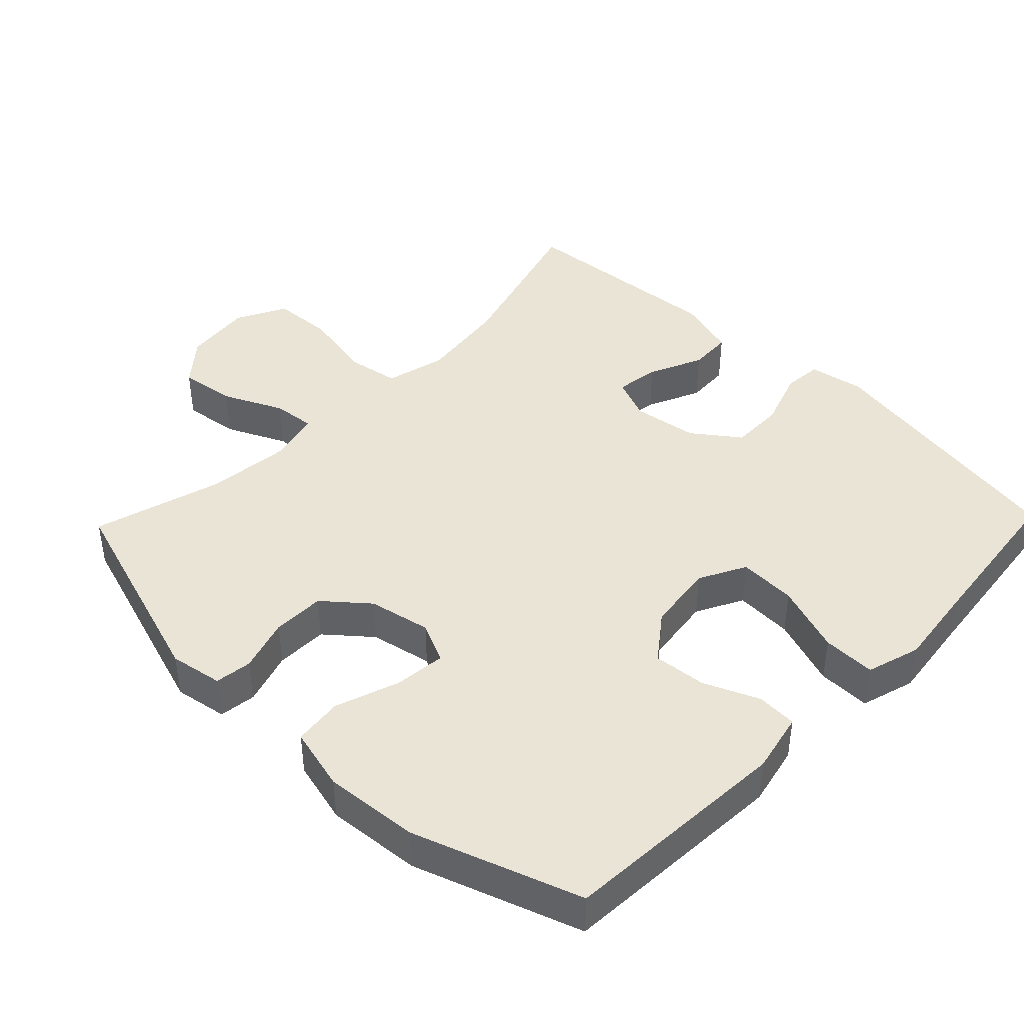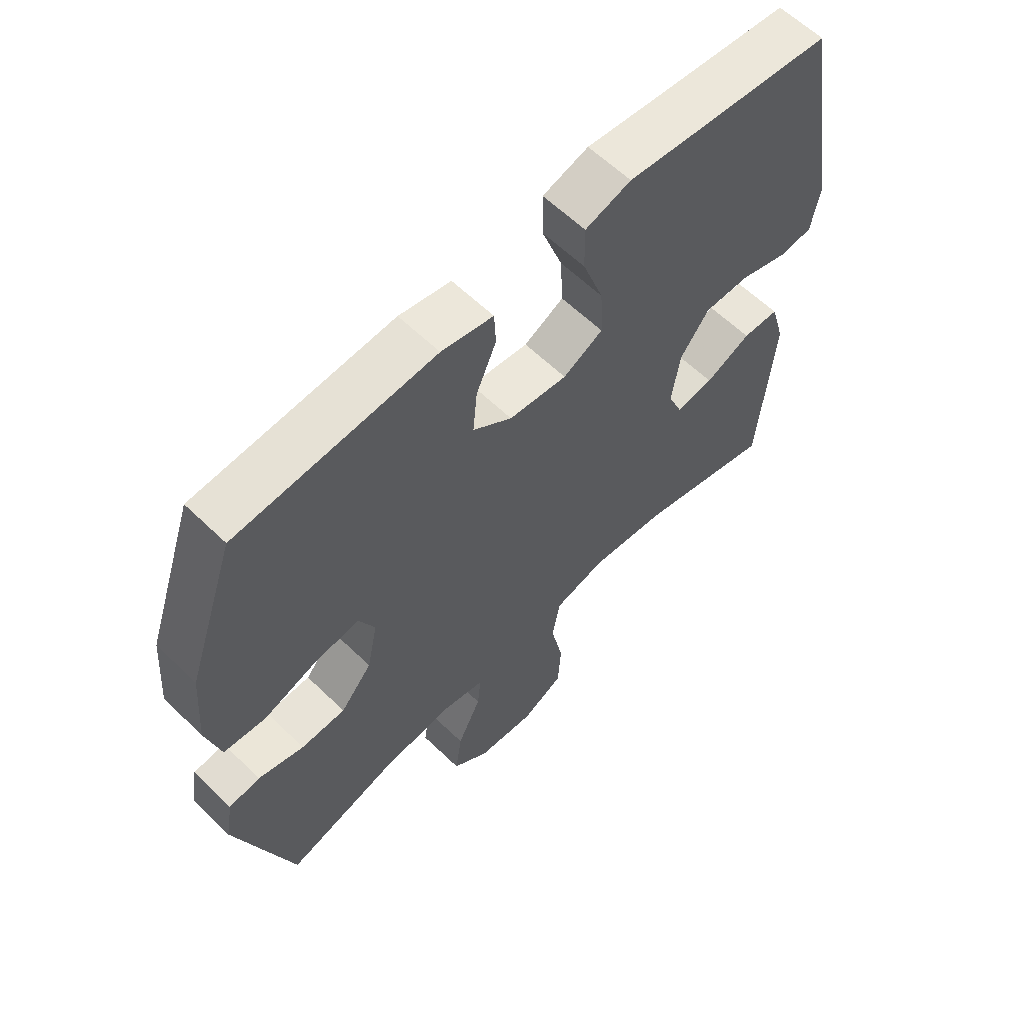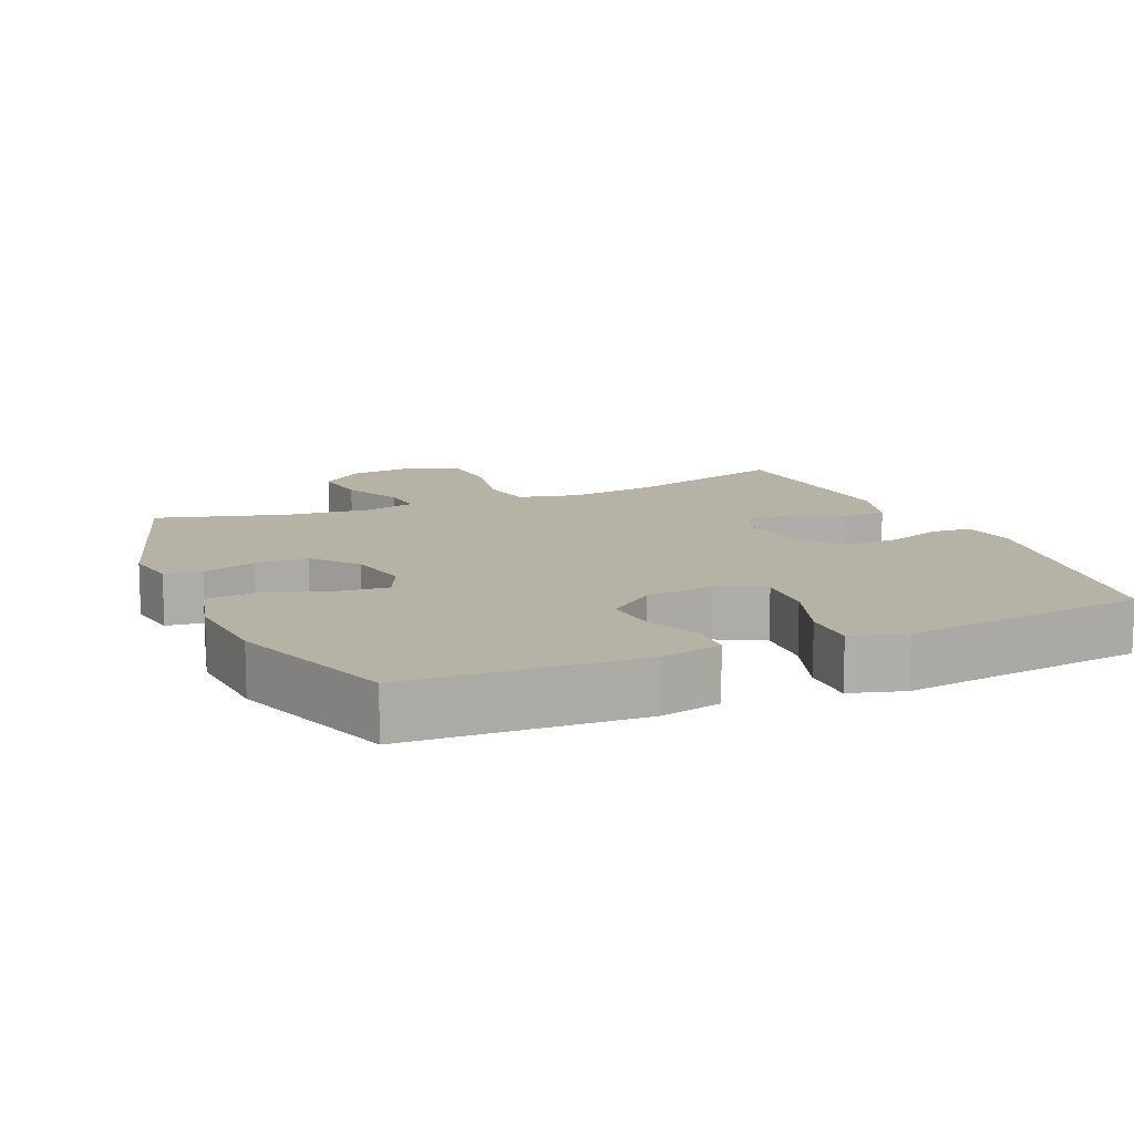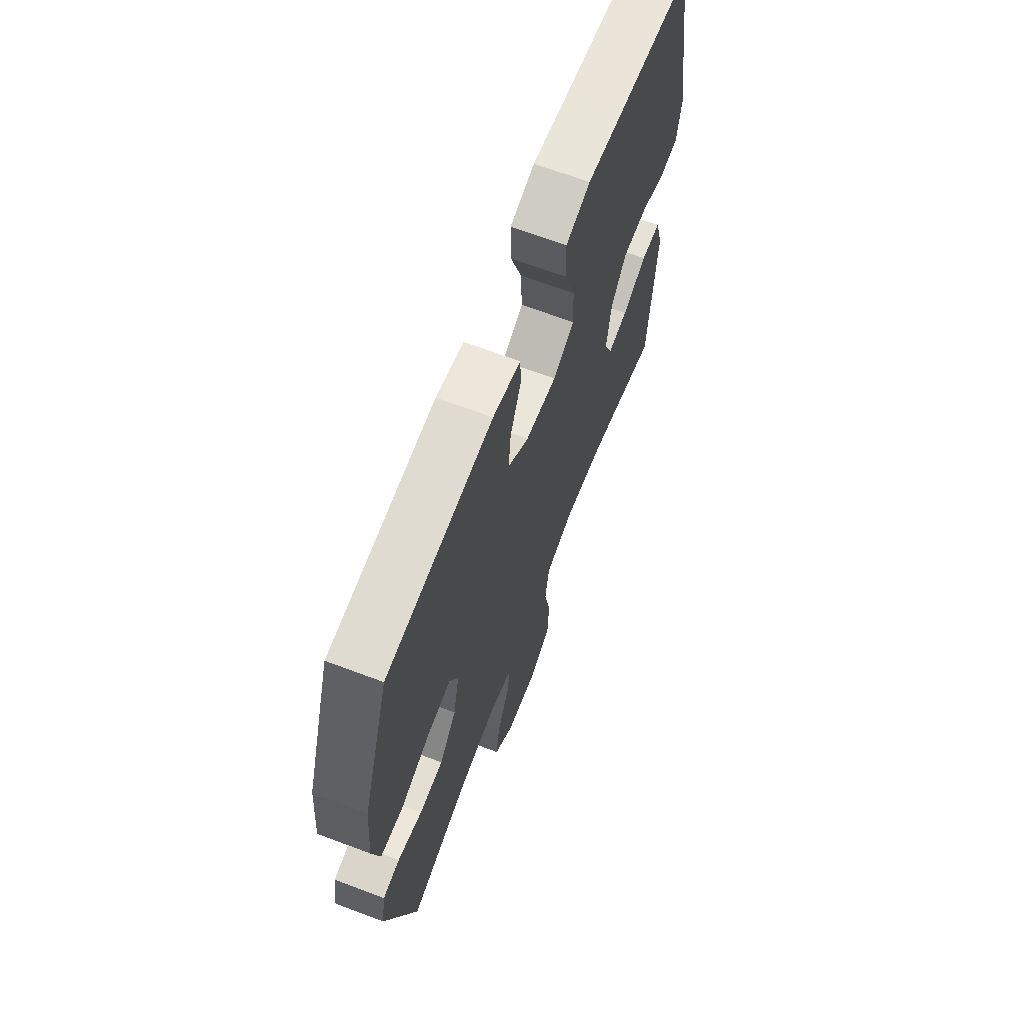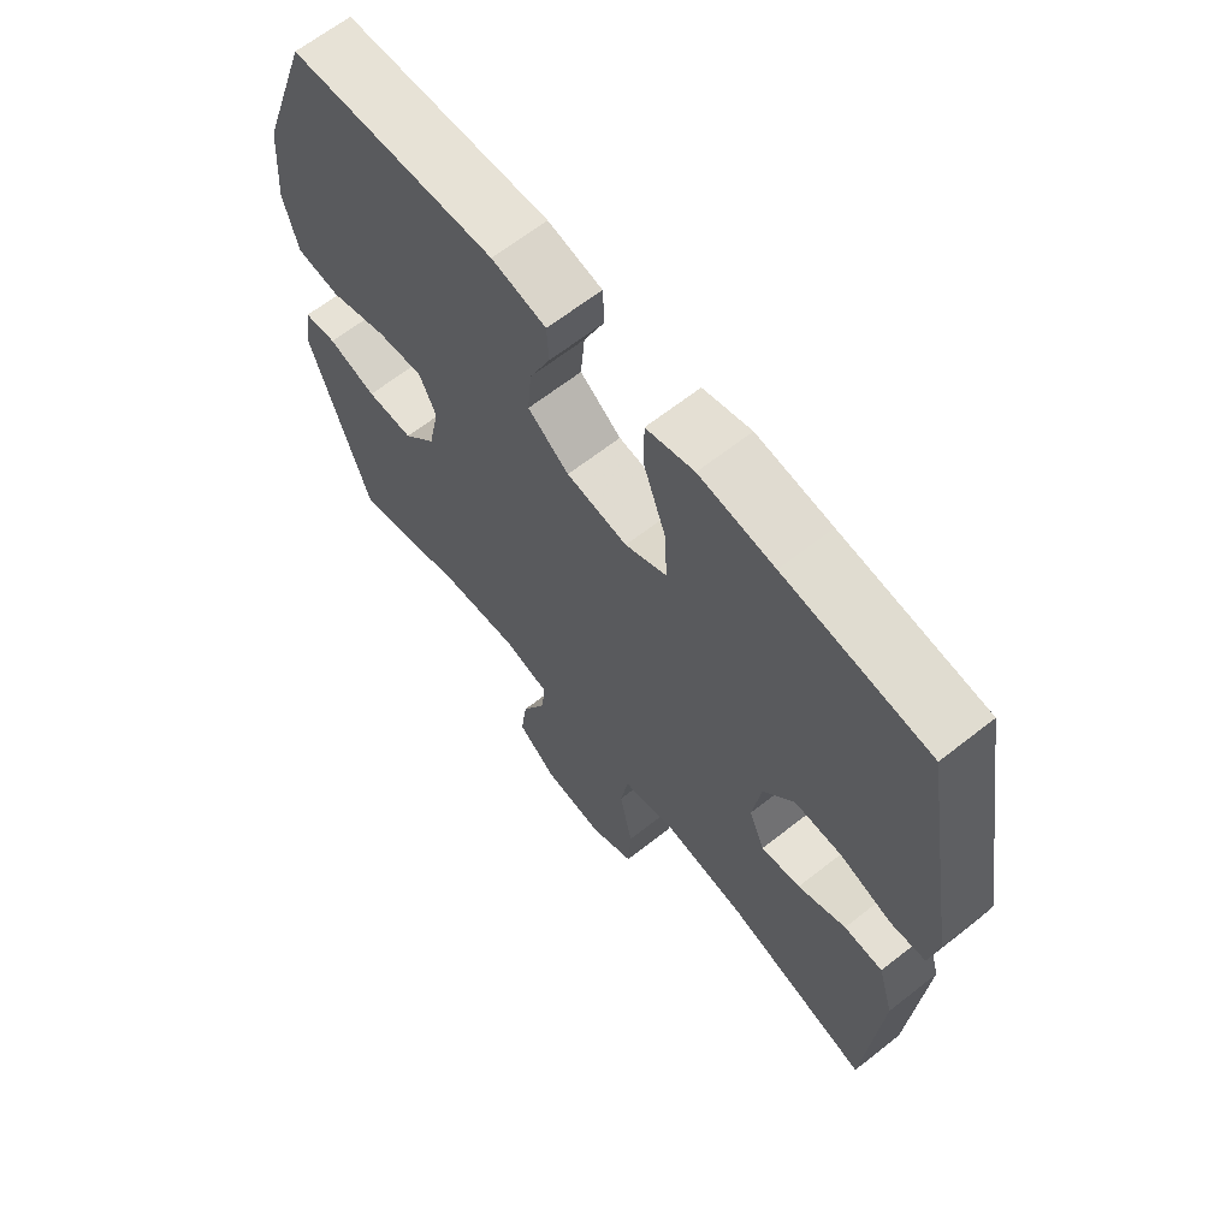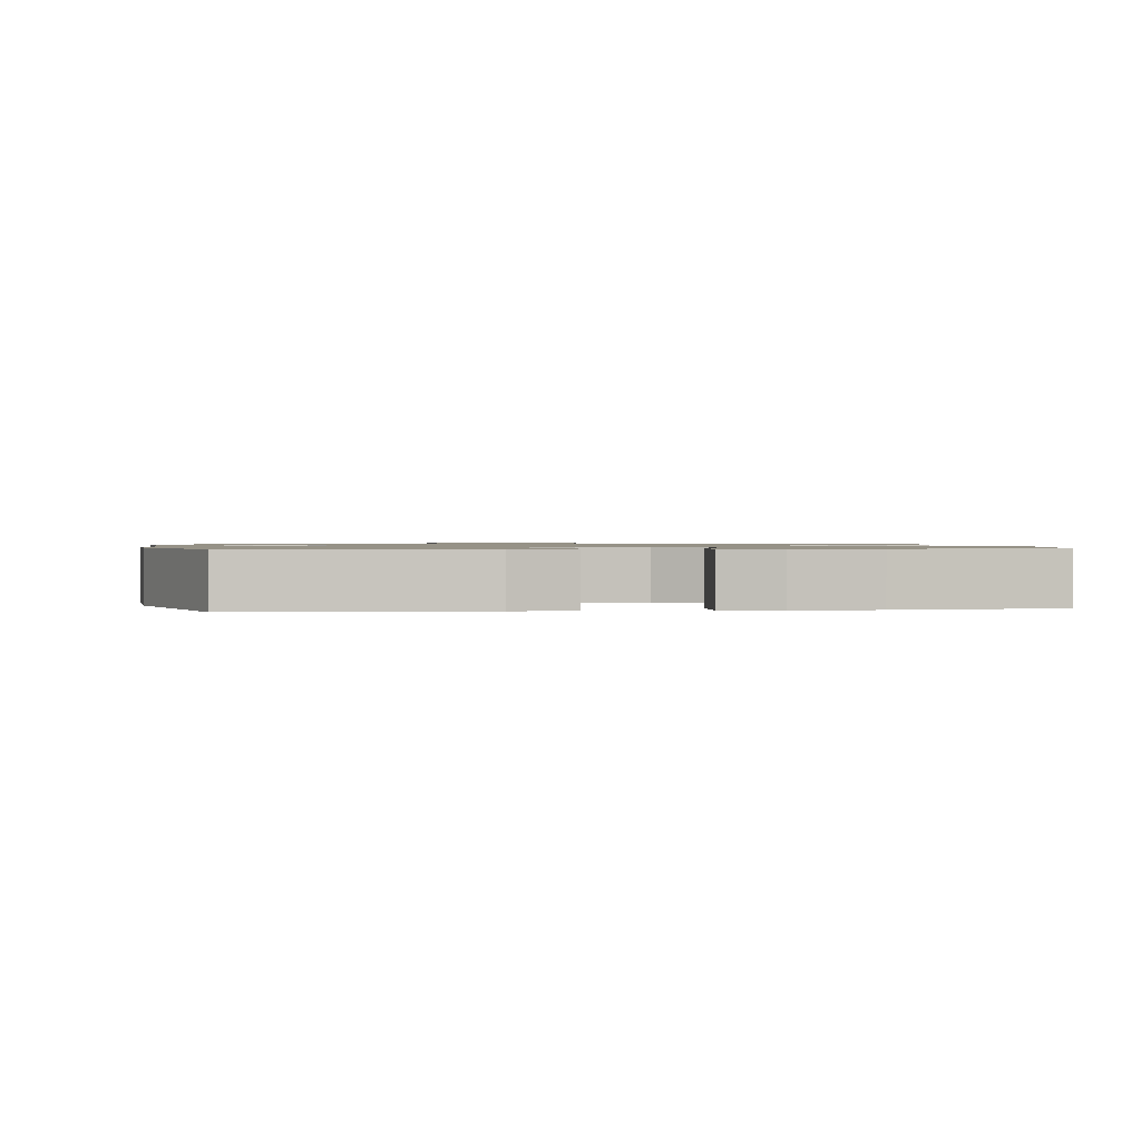
<metadata>
{"format":"obj","ext":"obj","renderer":"f3d","projection":"perspective","resolution":1024,"background":"white","views":[{"elev":42.7,"azim":-46.0,"up":"+Y"},{"elev":61.1,"azim":-45.5,"up":"+Z"},{"elev":12.5,"azim":-23.5,"up":"+Y"},{"elev":66.3,"azim":-69.2,"up":"+Z"},{"elev":65.0,"azim":51.6,"up":"+Z"},{"elev":1.0,"azim":-7.3,"up":"+Y"}]}
</metadata>
<code>
v -0.5 0.07 0.5
v -0.168 0.07 0.52
v -0.081 0.07 0.501
v -0.078 0.07 0.443
v -0.112 0.07 0.364
v -0.119 0.07 0.288
v -0.053 0.07 0.238
v 0.045 0.07 0.225
v 0.112 0.07 0.26
v 0.108 0.07 0.343
v 0.073 0.07 0.443
v 0.072 0.07 0.519
v 0.149 0.07 0.542
v 0.269 0.07 0.527
v 0.5 0.07 0.5
v 0.564 0.07 0.123
v 0.55 0.07 0.044
v 0.494 0.07 0.039
v 0.412 0.07 0.067
v 0.335 0.07 0.068
v 0.286 0.07 0.002
v 0.272 0.07 -0.091
v 0.297 0.07 -0.152
v 0.36 0.07 -0.143
v 0.437 0.07 -0.108
v 0.499 0.07 -0.111
v 0.524 0.07 -0.198
v 0.5 0.07 -0.5
v 0.268 0.07 -0.433
v 0.139 0.07 -0.416
v 0.052 0.07 -0.438
v 0.039 0.07 -0.515
v 0.06 0.07 -0.617
v 0.055 0.07 -0.704
v -0.016 0.07 -0.741
v -0.114 0.07 -0.73
v -0.176 0.07 -0.678
v -0.165 0.07 -0.597
v -0.125 0.07 -0.512
v -0.119 0.07 -0.451
v -0.193 0.07 -0.433
v -0.314 0.07 -0.446
v -0.5 0.07 -0.5
v -0.595 0.07 -0.204
v -0.582 0.07 -0.128
v -0.529 0.07 -0.121
v -0.452 0.07 -0.145
v -0.377 0.07 -0.144
v -0.324 0.07 -0.081
v -0.306 0.07 0.008
v -0.333 0.07 0.066
v -0.407 0.07 0.058
v -0.499 0.07 0.026
v -0.57 0.07 0.034
v -0.593 0.07 0.125
v -0.582 0.07 0.261
v -0.5 0 0.5
v -0.168 0 0.52
v -0.081 0 0.501
v -0.078 0 0.443
v -0.112 0 0.364
v -0.119 0 0.288
v -0.053 0 0.238
v 0.045 0 0.225
v 0.112 0 0.26
v 0.108 0 0.343
v 0.073 0 0.443
v 0.072 0 0.519
v 0.149 0 0.542
v 0.269 0 0.527
v 0.5 0 0.5
v 0.564 0 0.123
v 0.55 0 0.044
v 0.494 0 0.039
v 0.412 0 0.067
v 0.335 0 0.068
v 0.286 0 0.002
v 0.272 0 -0.091
v 0.297 0 -0.152
v 0.36 0 -0.143
v 0.437 0 -0.108
v 0.499 0 -0.111
v 0.524 0 -0.198
v 0.5 0 -0.5
v 0.268 0 -0.433
v 0.139 0 -0.416
v 0.052 0 -0.438
v 0.039 0 -0.515
v 0.06 0 -0.617
v 0.055 0 -0.704
v -0.016 0 -0.741
v -0.114 0 -0.73
v -0.176 0 -0.678
v -0.165 0 -0.597
v -0.125 0 -0.512
v -0.119 0 -0.451
v -0.193 0 -0.433
v -0.314 0 -0.446
v -0.5 0 -0.5
v -0.595 0 -0.204
v -0.582 0 -0.128
v -0.529 0 -0.121
v -0.452 0 -0.145
v -0.377 0 -0.144
v -0.324 0 -0.081
v -0.306 0 0.008
v -0.333 0 0.066
v -0.407 0 0.058
v -0.499 0 0.026
v -0.57 0 0.034
v -0.593 0 0.125
v -0.582 0 0.261
f 3 4 5
f 2 3 5
f 1 2 5
f 56 1 5
f 55 56 5
f 54 55 5
f 53 54 5
f 52 53 5
f 51 52 5 6
f 50 51 6 7
f 49 50 7 8
f 48 49 8 9
f 45 46 47
f 44 45 47
f 43 44 47
f 42 43 47
f 41 42 47 48
f 40 41 48 9
f 37 38 39
f 36 37 39
f 35 36 39
f 34 35 39
f 33 34 39
f 32 33 39
f 39 40 9
f 32 39 9
f 31 32 9
f 27 28 29
f 26 27 29
f 25 26 29
f 24 25 29
f 23 24 29 30
f 30 31 9
f 23 30 9
f 22 23 9
f 17 18 19
f 16 17 19
f 15 16 19
f 14 15 19
f 14 19 20
f 13 14 20
f 12 13 20
f 11 12 20
f 10 11 20
f 21 22 9 10
f 10 20 21
f 61 60 59
f 61 59 58
f 61 58 57
f 61 57 112
f 61 112 111
f 61 111 110
f 61 110 109
f 61 109 108
f 62 61 108 107
f 63 62 107 106
f 64 63 106 105
f 65 64 105 104
f 103 102 101
f 103 101 100
f 103 100 99
f 103 99 98
f 104 103 98 97
f 65 104 97 96
f 95 94 93
f 95 93 92
f 95 92 91
f 95 91 90
f 95 90 89
f 95 89 88
f 65 96 95
f 65 95 88
f 65 88 87
f 85 84 83
f 85 83 82
f 85 82 81
f 85 81 80
f 86 85 80 79
f 65 87 86
f 65 86 79
f 65 79 78
f 75 74 73
f 75 73 72
f 75 72 71
f 75 71 70
f 76 75 70
f 76 70 69
f 76 69 68
f 76 68 67
f 76 67 66
f 66 65 78 77
f 77 76 66
f 1 57 58 2
f 2 58 59 3
f 3 59 60 4
f 4 60 61 5
f 5 61 62 6
f 6 62 63 7
f 7 63 64 8
f 8 64 65 9
f 9 65 66 10
f 10 66 67 11
f 11 67 68 12
f 12 68 69 13
f 13 69 70 14
f 14 70 71 15
f 15 71 72 16
f 16 72 73 17
f 17 73 74 18
f 18 74 75 19
f 19 75 76 20
f 20 76 77 21
f 21 77 78 22
f 22 78 79 23
f 23 79 80 24
f 24 80 81 25
f 25 81 82 26
f 26 82 83 27
f 27 83 84 28
f 28 84 85 29
f 29 85 86 30
f 30 86 87 31
f 31 87 88 32
f 32 88 89 33
f 33 89 90 34
f 34 90 91 35
f 35 91 92 36
f 36 92 93 37
f 37 93 94 38
f 38 94 95 39
f 39 95 96 40
f 40 96 97 41
f 41 97 98 42
f 42 98 99 43
f 43 99 100 44
f 44 100 101 45
f 45 101 102 46
f 46 102 103 47
f 47 103 104 48
f 48 104 105 49
f 49 105 106 50
f 50 106 107 51
f 51 107 108 52
f 52 108 109 53
f 53 109 110 54
f 54 110 111 55
f 55 111 112 56
f 56 112 57 1

</code>
